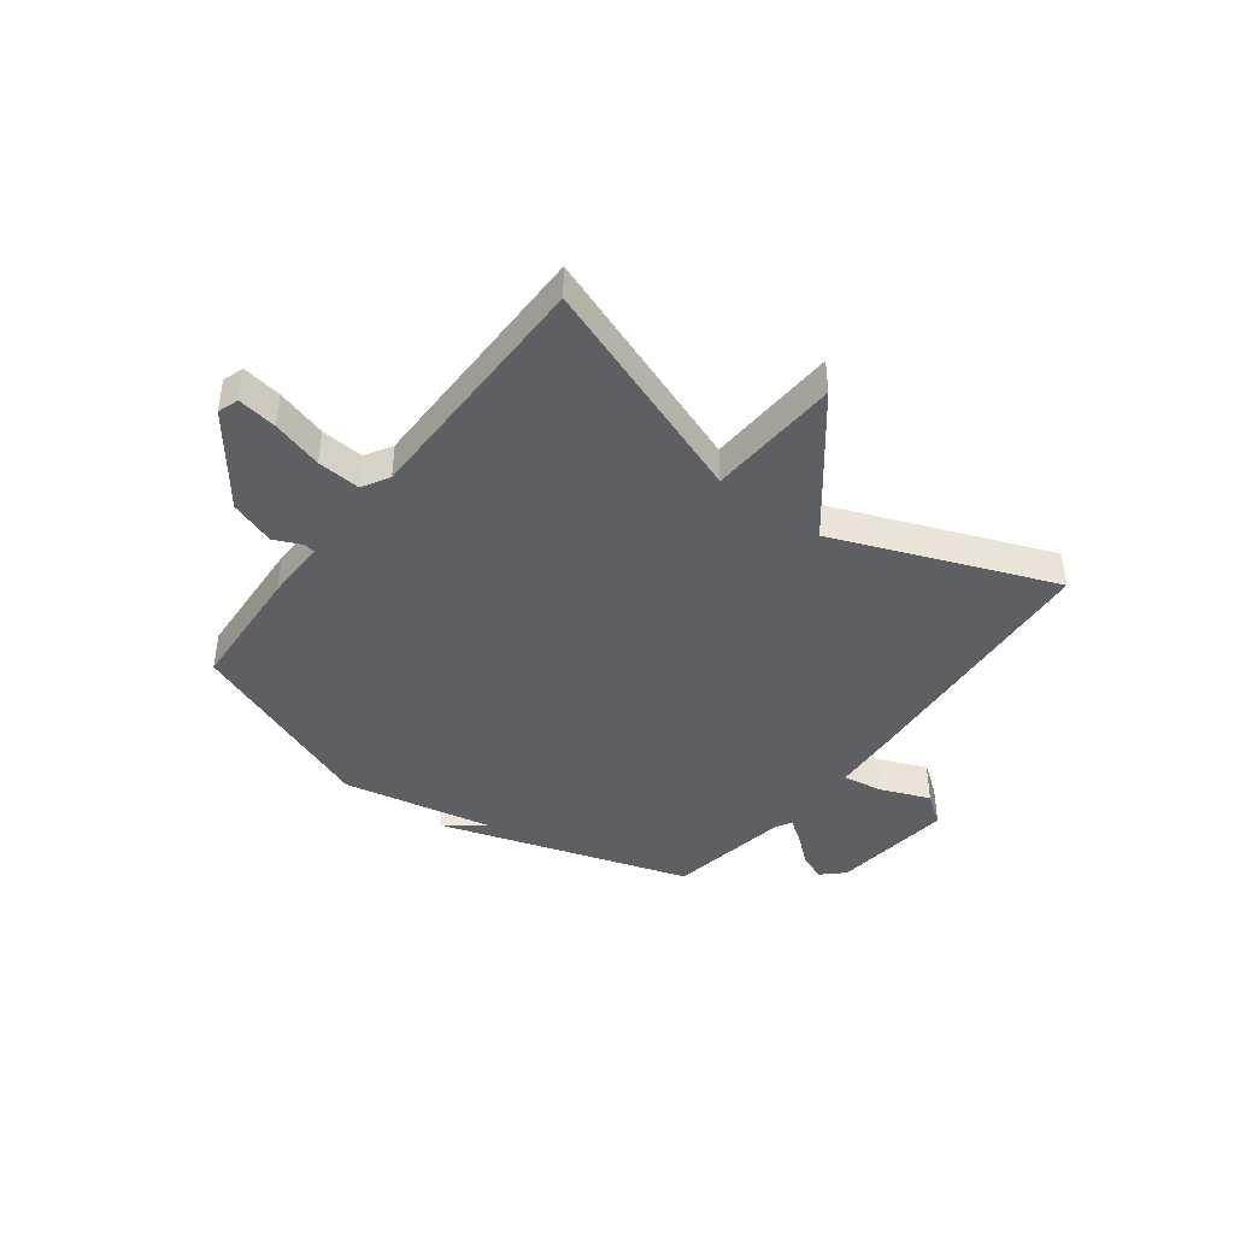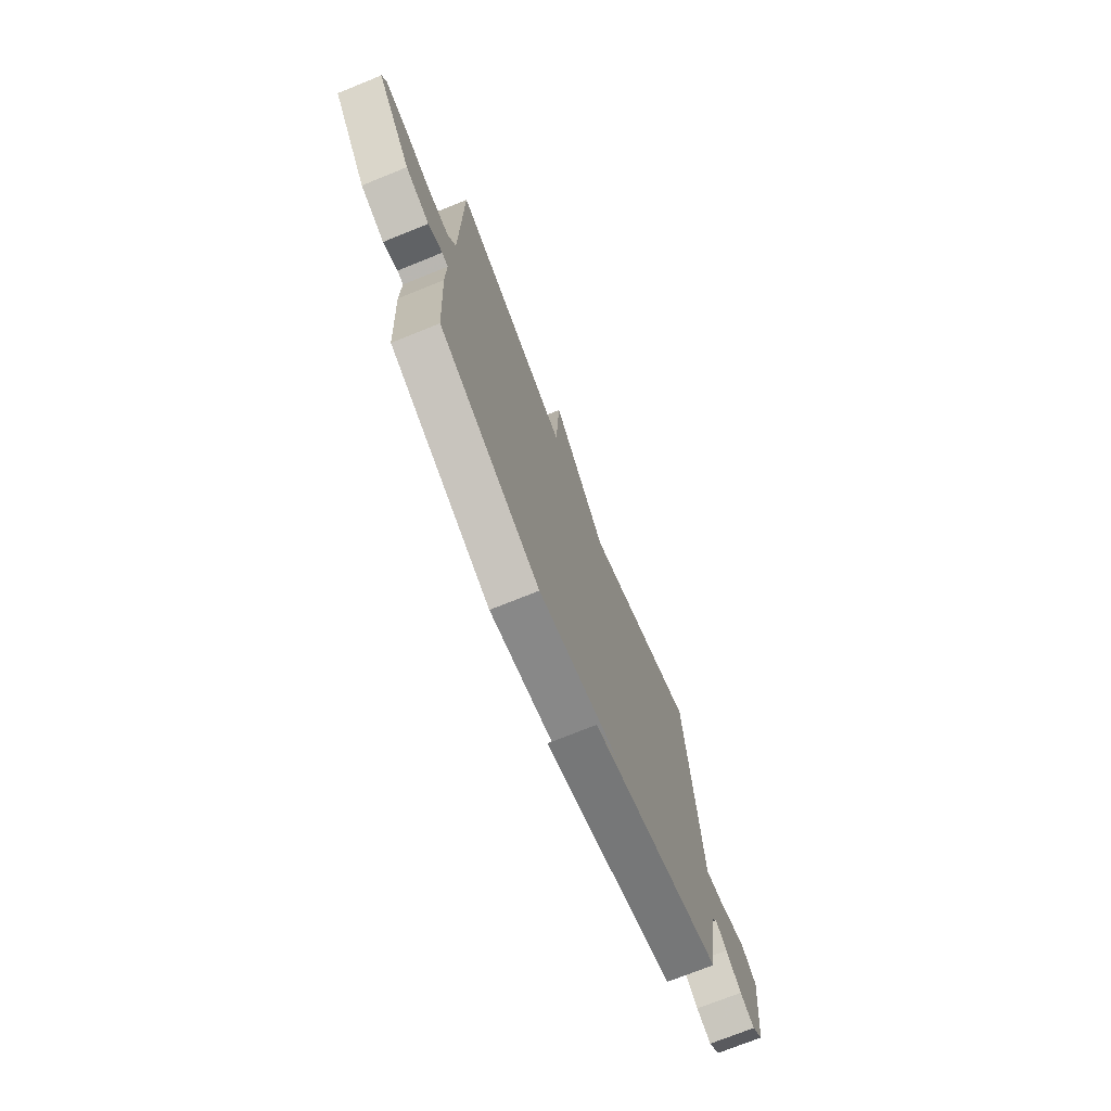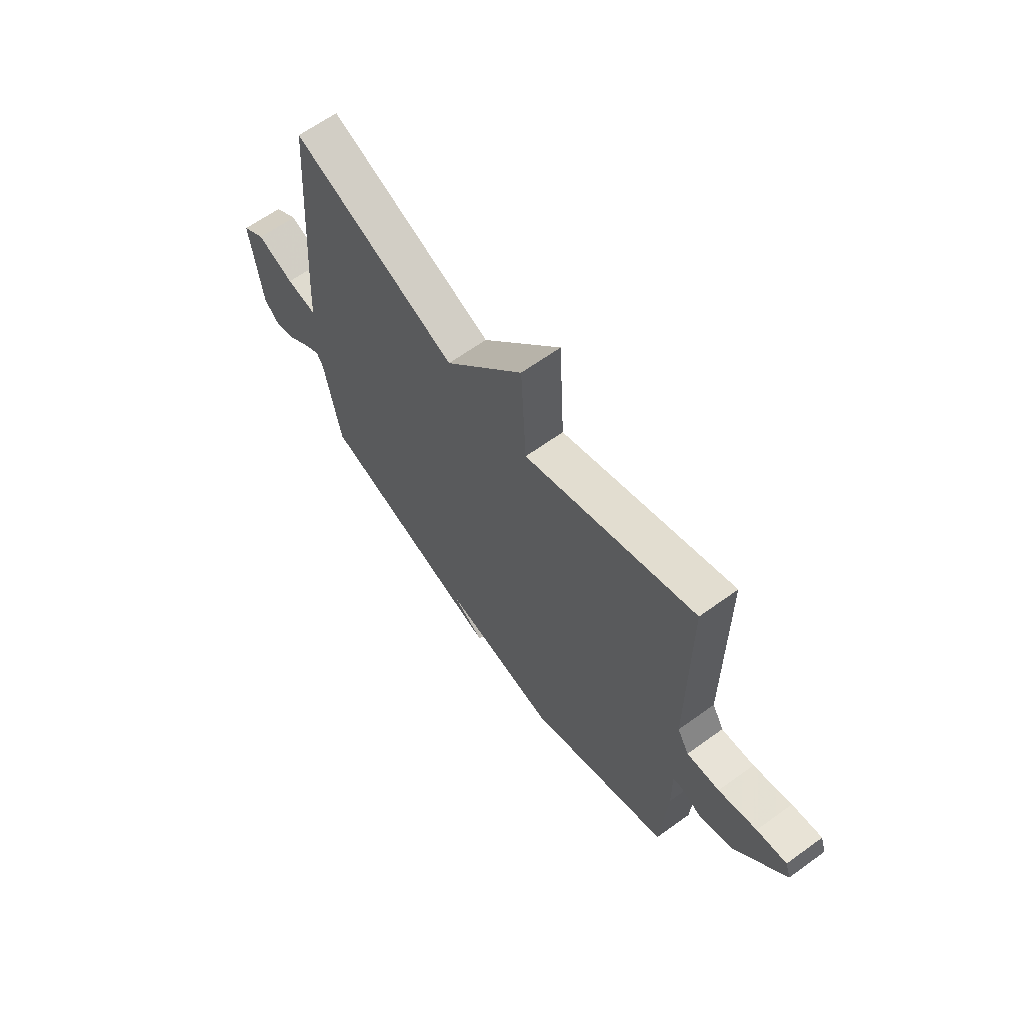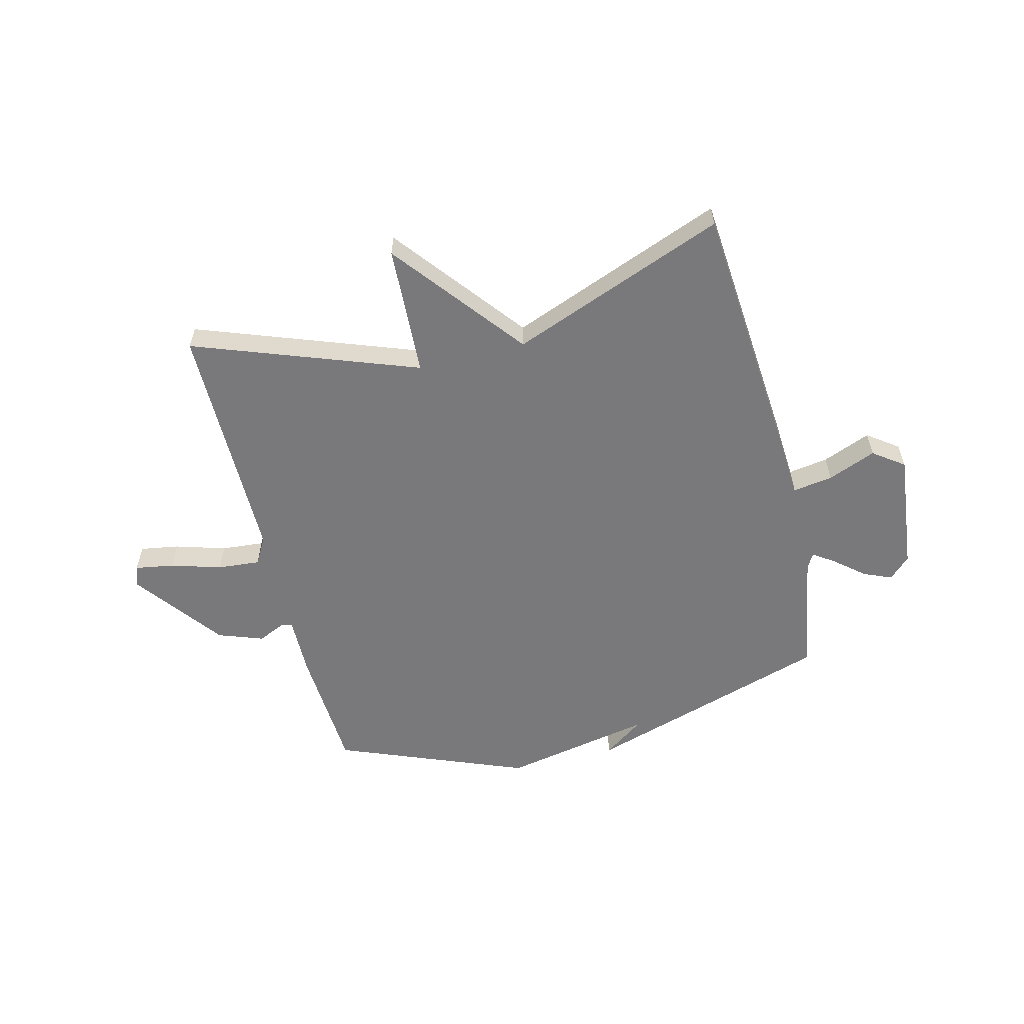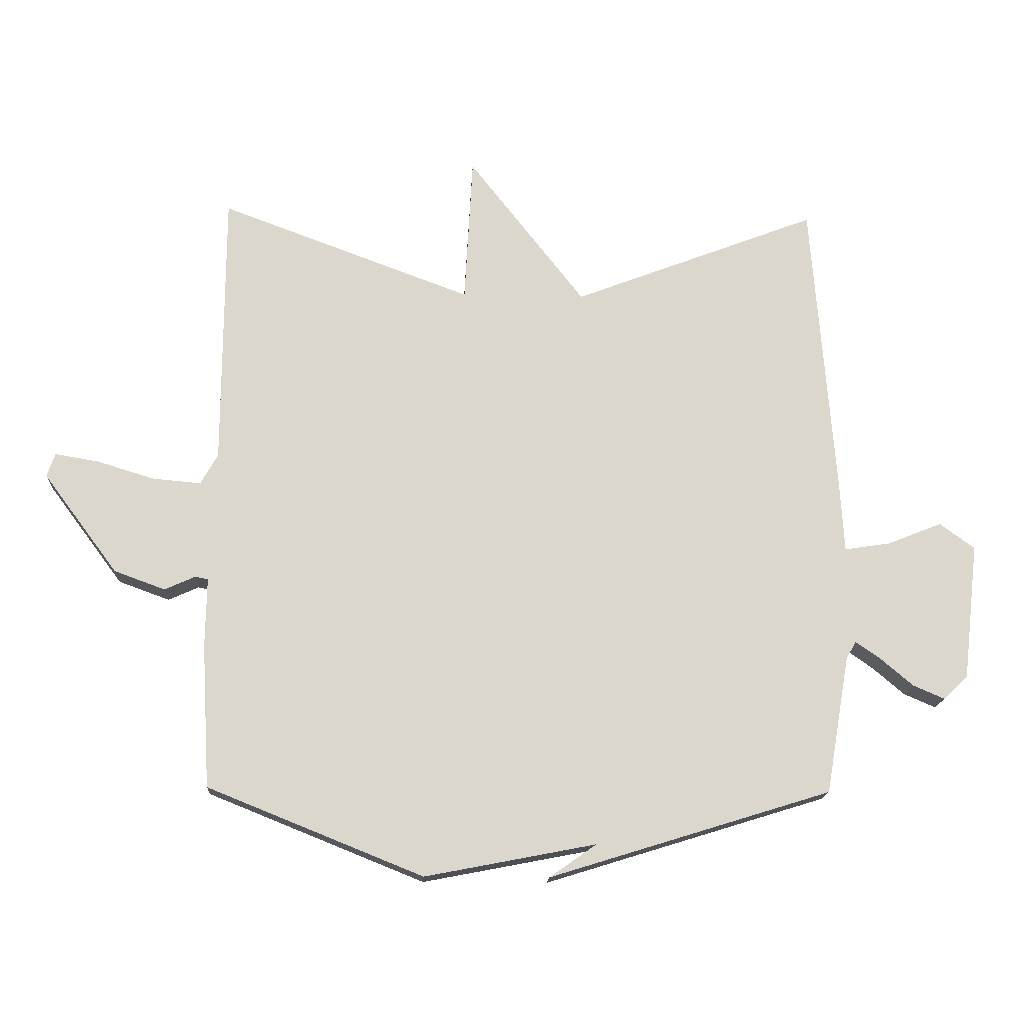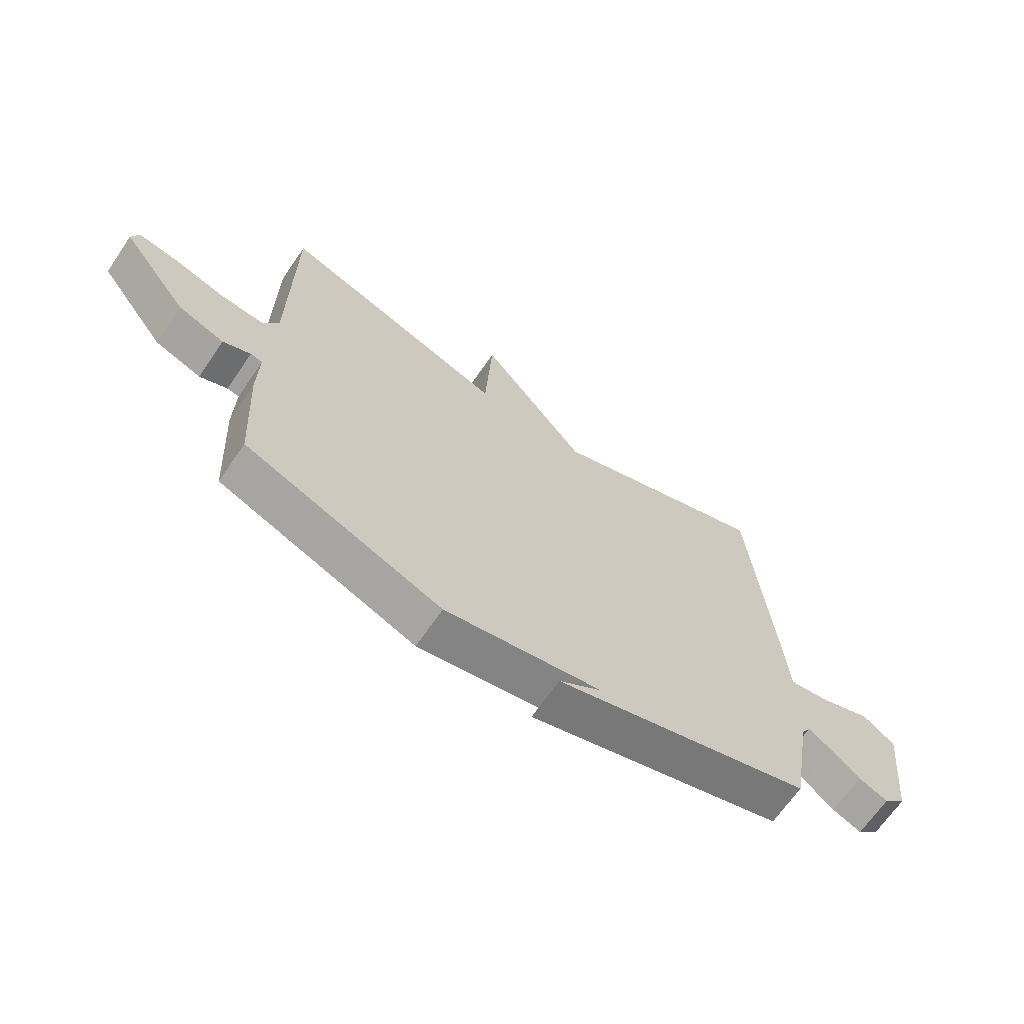
<metadata>
{"format":"obj","ext":"obj","renderer":"f3d","projection":"perspective","resolution":1024,"background":"white","views":[{"elev":-42.0,"azim":-36.8,"up":"+Y"},{"elev":-72.6,"azim":-68.0,"up":"+Z"},{"elev":64.2,"azim":-126.1,"up":"+Z"},{"elev":-57.9,"azim":14.3,"up":"+Y"},{"elev":-16.2,"azim":-2.8,"up":"+Z"},{"elev":-67.2,"azim":-34.4,"up":"+Z"}]}
</metadata>
<code>
v -0.5 0.07 -0.5
v -0.513 0.07 -0.268
v -0.511 0.07 -0.158
v -0.532 0.07 -0.154
v -0.581 0.07 -0.176
v -0.663 0.07 -0.146
v -0.783 0.07 0.015
v -0.77 0.07 0.053
v -0.699 0.07 0.041
v -0.608 0.07 0.013
v -0.53 0.07 0.006
v -0.502 0.07 0.055
v -0.5 0.07 0.5
v -0.094 0.07 0.349
v -0.081 0.07 0.588
v 0.106 0.07 0.349
v 0.5 0.07 0.5
v 0.537 0.07 0.022
v 0.544 0.07 -0.093
v 0.617 0.07 -0.082
v 0.705 0.07 -0.047
v 0.761 0.07 -0.088
v 0.736 0.07 -0.308
v 0.697 0.07 -0.345
v 0.646 0.07 -0.323
v 0.594 0.07 -0.279
v 0.554 0.07 -0.251
v 0.538 0.07 -0.279
v 0.5 0.07 -0.5
v 0.047 0.07 -0.64
v 0.122 0.07 -0.587
v -0.153 0.07 -0.64
v -0.5 0 -0.5
v -0.513 0 -0.268
v -0.511 0 -0.158
v -0.532 0 -0.154
v -0.581 0 -0.176
v -0.663 0 -0.146
v -0.783 0 0.015
v -0.77 0 0.053
v -0.699 0 0.041
v -0.608 0 0.013
v -0.53 0 0.006
v -0.502 0 0.055
v -0.5 0 0.5
v -0.094 0 0.349
v -0.081 0 0.588
v 0.106 0 0.349
v 0.5 0 0.5
v 0.537 0 0.022
v 0.544 0 -0.093
v 0.617 0 -0.082
v 0.705 0 -0.047
v 0.761 0 -0.088
v 0.736 0 -0.308
v 0.697 0 -0.345
v 0.646 0 -0.323
v 0.594 0 -0.279
v 0.554 0 -0.251
v 0.538 0 -0.279
v 0.5 0 -0.5
v 0.047 0 -0.64
v 0.122 0 -0.587
v -0.153 0 -0.64
f 1 2 3
f 32 1 3
f 31 32 3
f 29 30 31
f 28 29 31 3
f 27 28 3 4
f 24 25 26
f 23 24 26
f 22 23 26
f 21 22 26
f 20 21 26
f 19 20 26 27
f 16 17 18 19
f 16 19 27 4
f 14 15 16
f 12 13 14
f 16 4 5
f 14 16 5
f 12 14 5
f 11 12 5
f 8 9 10
f 7 8 10
f 6 7 10
f 5 6 10
f 5 10 11
f 35 34 33
f 35 33 64
f 35 64 63
f 63 62 61
f 35 63 61 60
f 36 35 60 59
f 58 57 56
f 58 56 55
f 58 55 54
f 58 54 53
f 58 53 52
f 59 58 52 51
f 51 50 49 48
f 36 59 51 48
f 48 47 46
f 46 45 44
f 37 36 48
f 37 48 46
f 37 46 44
f 37 44 43
f 42 41 40
f 42 40 39
f 42 39 38
f 42 38 37
f 43 42 37
f 1 33 34 2
f 2 34 35 3
f 3 35 36 4
f 4 36 37 5
f 5 37 38 6
f 6 38 39 7
f 7 39 40 8
f 8 40 41 9
f 9 41 42 10
f 10 42 43 11
f 11 43 44 12
f 12 44 45 13
f 13 45 46 14
f 14 46 47 15
f 15 47 48 16
f 16 48 49 17
f 17 49 50 18
f 18 50 51 19
f 19 51 52 20
f 20 52 53 21
f 21 53 54 22
f 22 54 55 23
f 23 55 56 24
f 24 56 57 25
f 25 57 58 26
f 26 58 59 27
f 27 59 60 28
f 28 60 61 29
f 29 61 62 30
f 30 62 63 31
f 31 63 64 32
f 32 64 33 1

</code>
